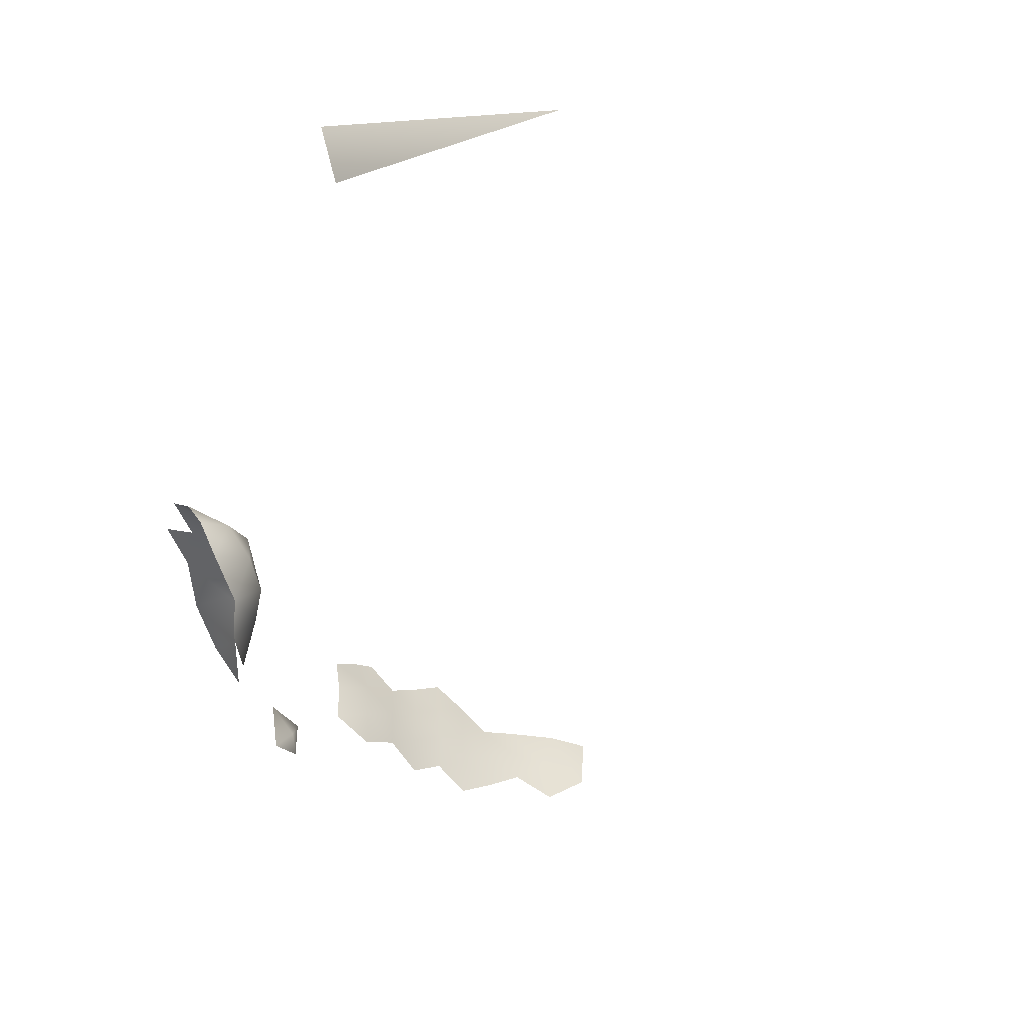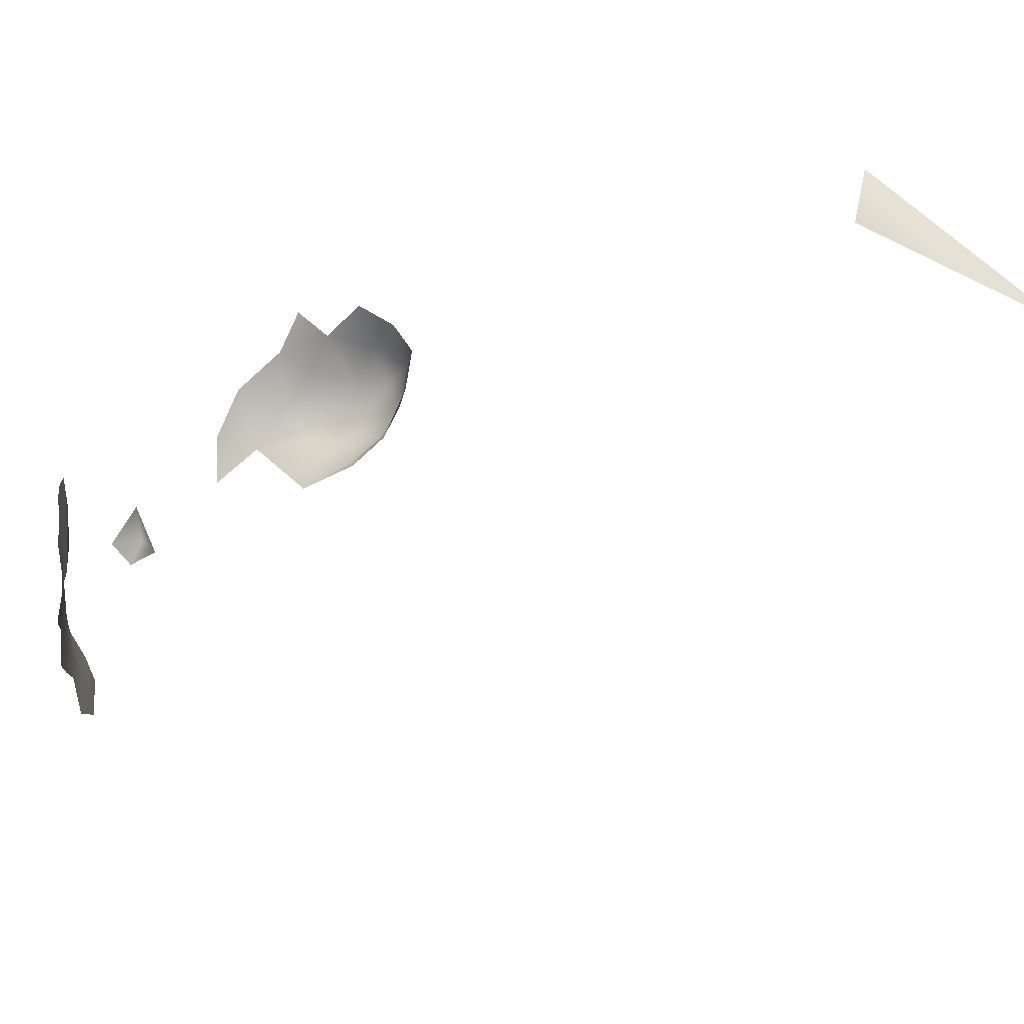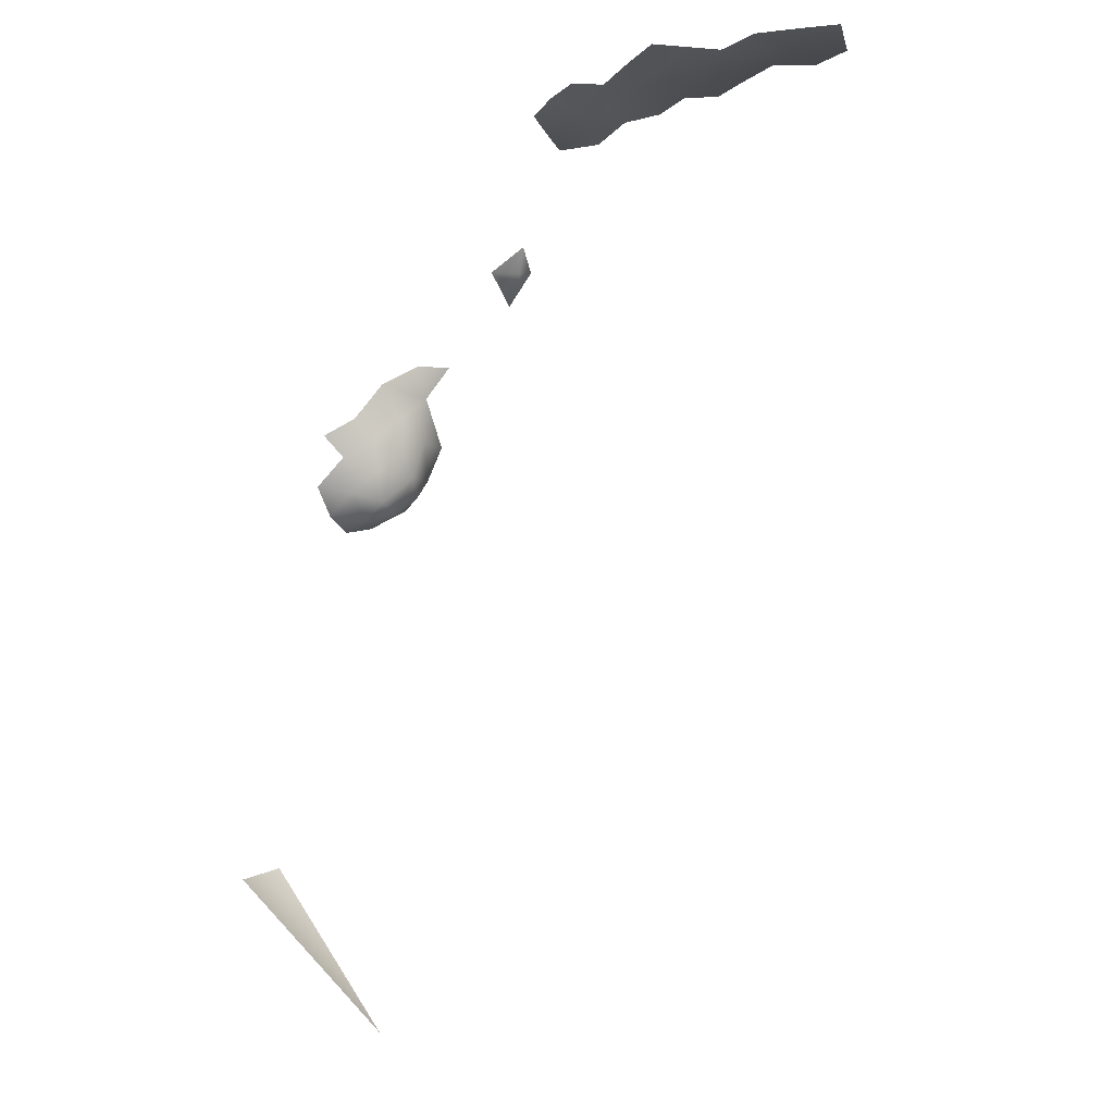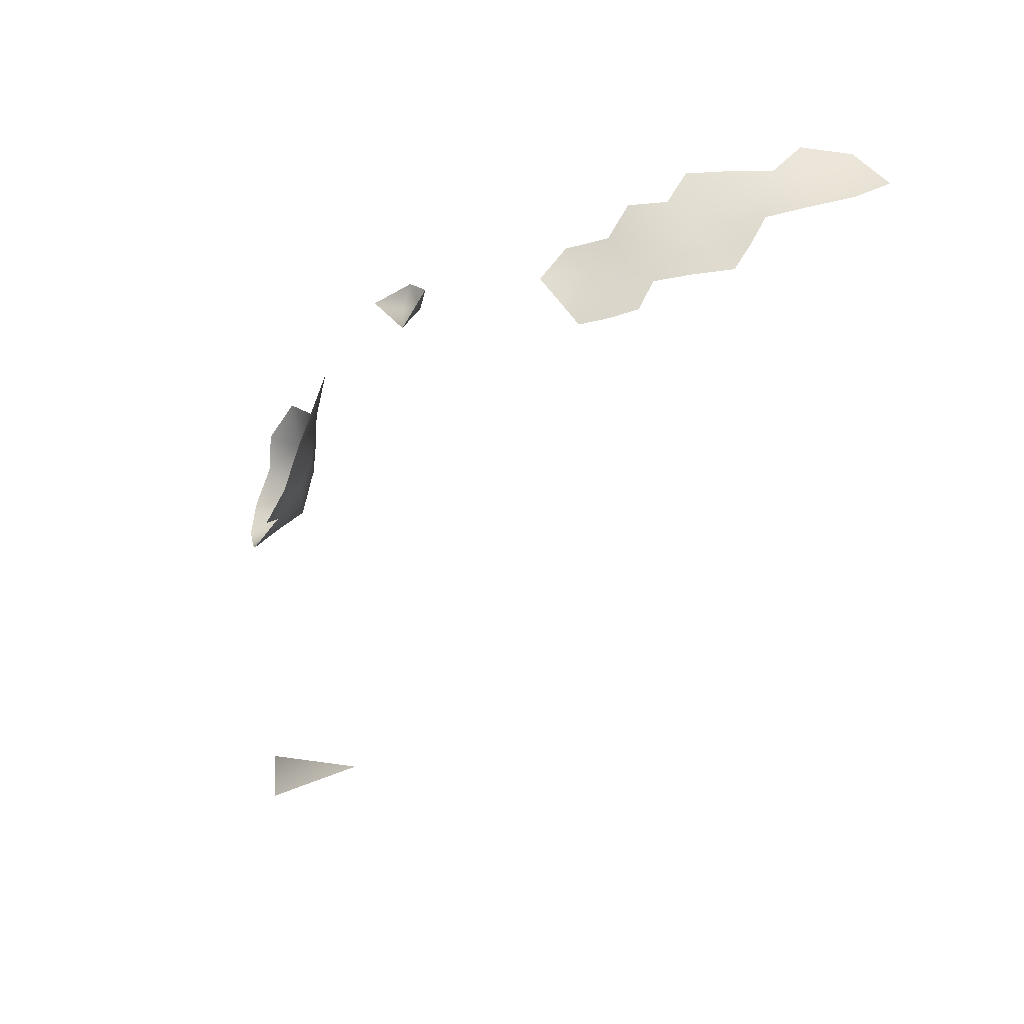
<metadata>
{"format":"obj","ext":"obj","renderer":"f3d","projection":"perspective","resolution":1024,"background":"white","views":[{"elev":-38.1,"azim":152.7,"up":"+Y"},{"elev":-43.4,"azim":96.2,"up":"+Y"},{"elev":-8.4,"azim":-158.9,"up":"+Z"},{"elev":55.9,"azim":152.4,"up":"+Z"}]}
</metadata>
<code>
v 23.28 975.6 -246.7
v -10.12 976.1 -242.1
v 8.397 978.9 -242.6
v 12.5 976.5 -243.8
v 4.524 976.3 -242.6
v 8.519 974.2 -243.8
v 4.89 971.5 -243.7
v 8.772 969.4 -244.7
v 12.66 971.9 -244.9
v 0.9373 973.7 -242.5
v 16.52 974.2 -245.2
v -3.938 975.3 -241.7
v -3.029 971.5 -242.6
v 1.115 969.1 -243.3
v 4.961 966.7 -244.1
v 4.94 961.8 -244.2
v 0.5815 964.4 -243.5
v 8.96 964.4 -244.8
v 13.05 961.9 -245.7
v 13.06 966.8 -245.7
v 17.15 964.4 -247.1
v 17.16 969.2 -246.9
v 21.57 966.8 -248.6
v 21.34 971.8 -247.5
v 21.69 962.1 -248.9
v 26.4 964.3 -249.8
v 26.21 969.3 -249.2
v 26.31 973.8 -248.2
v 20.01 976.9 -245.6
v -9.147 965.5 -243.1
v -14.23 969.3 -243.2
v -4.04 967.3 -243
v 49.5 947.9 -273.9
v 36.41 952.4 -258.8
v 36.78 948.5 -261.5
v 37.09 952 -262.5
v 40.55 953.9 -262.4
v -15.14 976.1 -242.3
v 64.94 954.1 -295.3
v 64.05 950.8 -297.3
v 60.28 952.4 -296.1
v 61.26 955.2 -292.4
v 57.01 953.4 -293.7
v 57.02 949.7 -295
v 61.73 947.5 -296.4
v 65.51 956.9 -291.6
v 57.94 944.4 -293.7
v 57.3 954.5 -289.6
v 61.68 956.8 -287.7
v -8.113 970.6 -242.7
v 56.78 954.6 -277.2
v 60.08 956.6 -282.2
v 54.47 947.8 -292.5
v 57.61 955.3 -285.3
v 54.65 953.5 -282.2
v 54.63 953 -286.5
v 52.58 949.6 -285
v 53.8 950.4 -290
v 53.8 945.6 -289.7
v 40.97 946.3 -265.4
v 38.31 949.6 -264.1
v 63.8 958.6 -284.7
v 52.93 942.7 -284.3
v 52.92 951.5 -274.3
v 52.11 950 -278.7
v 56.46 942 -290.2
v 69.08 959.6 -344.5
v 71.66 965 -346
v 55.34 956.2 -366.3
f 14 7 10
f 4 9 11
f 44 41 43
f 58 56 57
f 6 9 4
f 55 57 56
f 23 24 22
f 18 15 16
f 36 34 35
f 19 21 20
f 15 7 14
f 15 8 7
f 6 3 5
f 61 36 35
f 39 46 42
f 3 6 4
f 20 18 19
f 20 21 22
f 7 5 10
f 7 6 5
f 6 7 8
f 6 8 9
f 18 8 15
f 15 14 17
f 15 17 16
f 54 56 48
f 20 8 18
f 49 62 52
f 49 52 54
f 12 13 10
f 21 23 22
f 49 42 46
f 20 9 8
f 33 65 64
f 49 54 48
f 49 48 42
f 54 55 56
f 47 45 44
f 59 53 58
f 13 14 10
f 26 23 25
f 26 27 23
f 32 13 50
f 32 50 30
f 47 44 53
f 39 41 40
f 39 42 41
f 28 1 24
f 27 28 24
f 27 24 23
f 42 48 43
f 42 43 41
f 21 25 23
f 32 14 13
f 32 17 14
f 45 40 41
f 45 41 44
f 29 24 1
f 47 59 66
f 47 53 59
f 31 30 50
f 9 22 11
f 9 20 22
f 11 24 29
f 11 22 24
f 65 57 55
f 58 48 56
f 65 55 51
f 65 51 64
f 66 59 63
f 60 61 35
f 50 12 2
f 50 13 12
f 55 54 52
f 55 52 51
f 58 43 48
f 59 57 63
f 59 58 57
f 58 53 44
f 58 44 43
f 2 38 31
f 2 31 50
f 65 63 57
f 69 68 67
f 36 37 34
f 61 37 36
f 60 37 61

</code>
